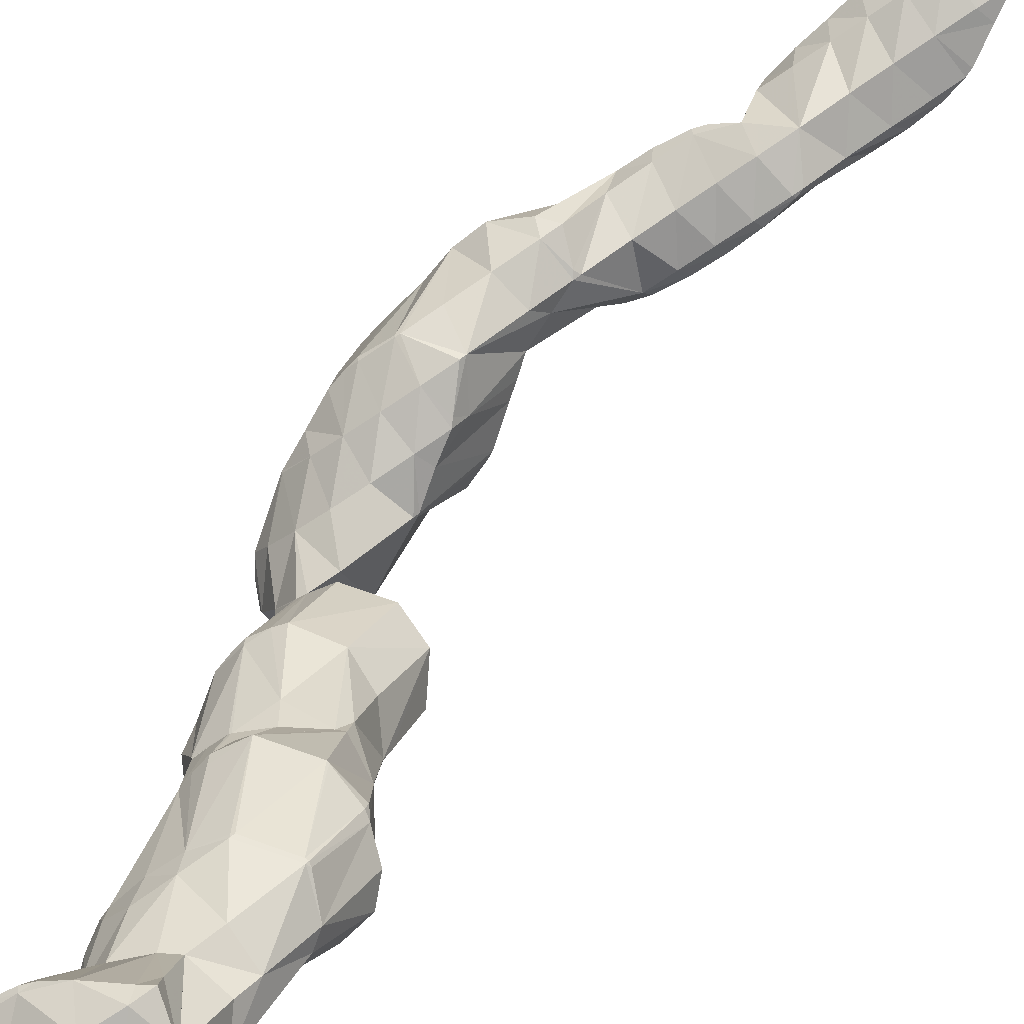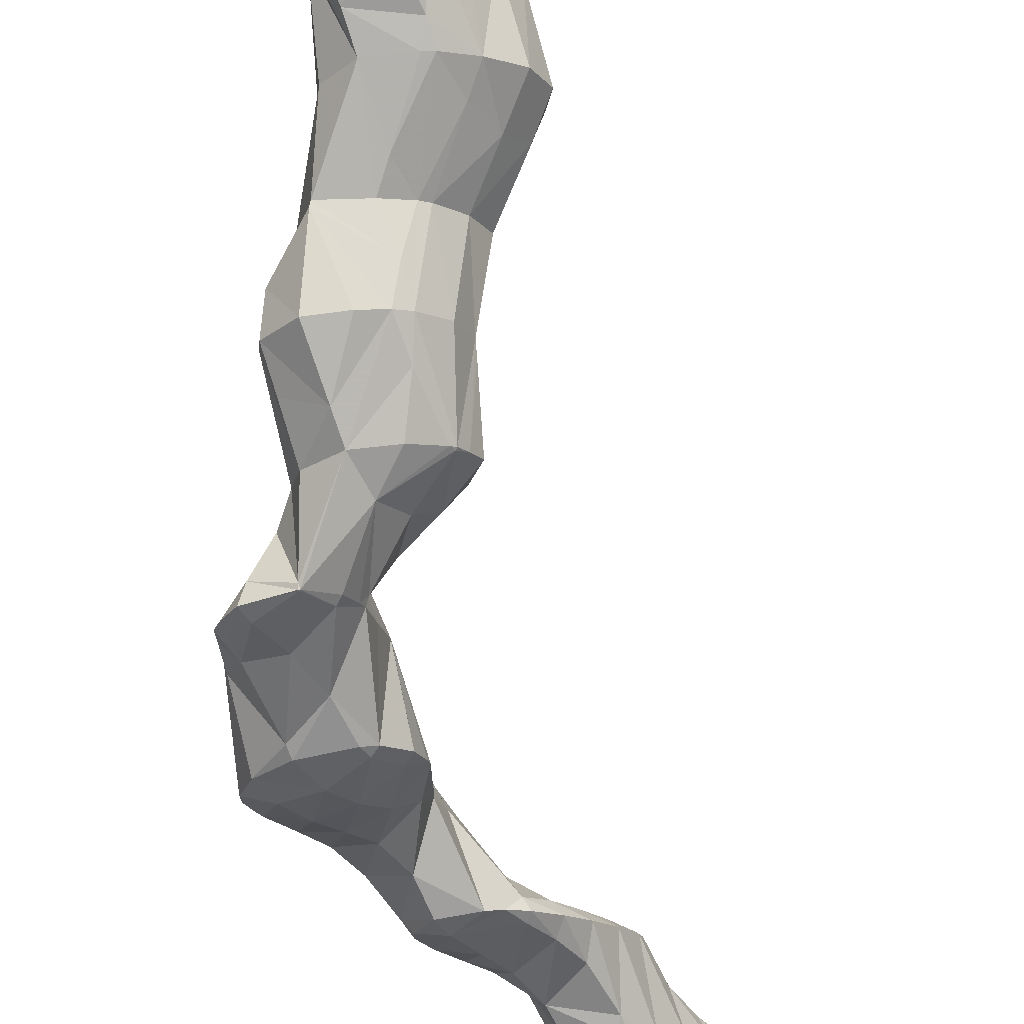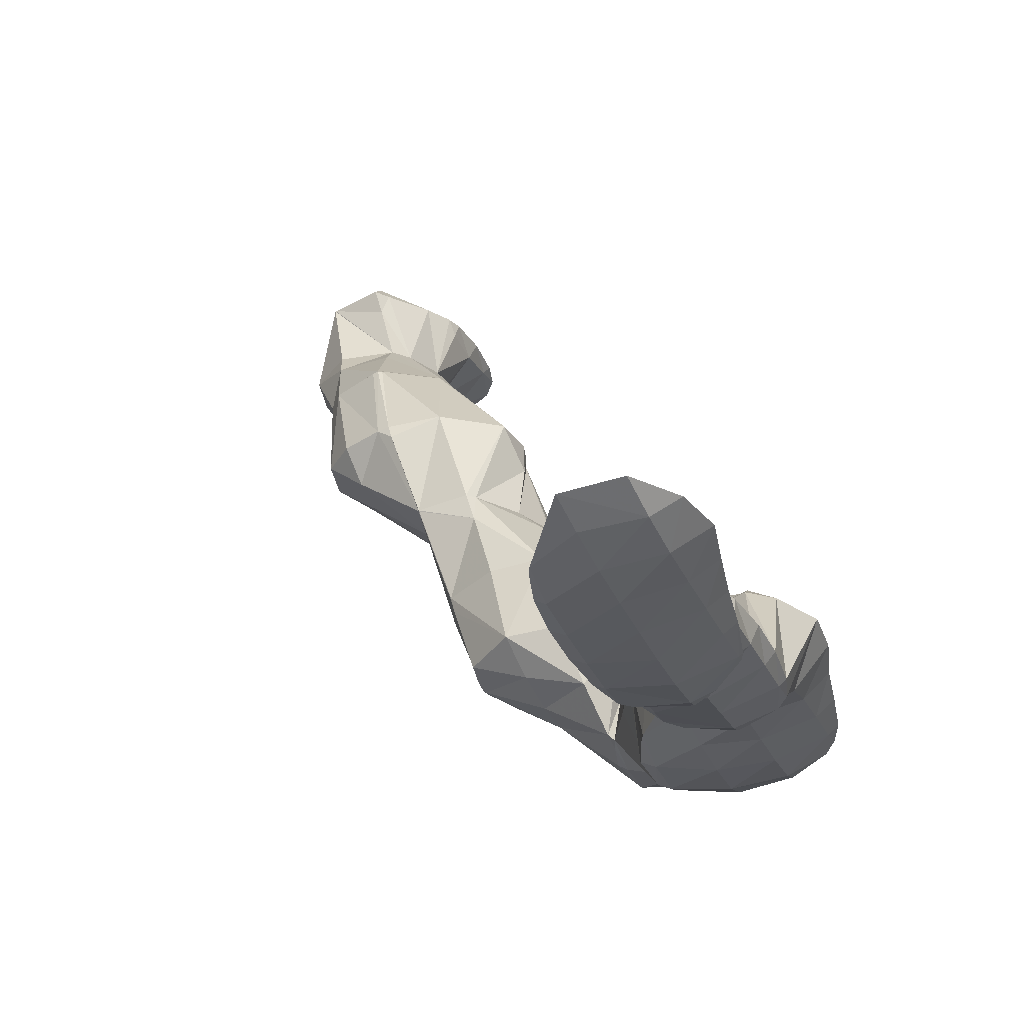
<metadata>
{"format":"obj","ext":"obj","renderer":"f3d","projection":"perspective","resolution":1024,"background":"white","views":[{"elev":67.3,"azim":-165.3,"up":"+Z"},{"elev":-54.0,"azim":173.2,"up":"+Z"},{"elev":-1.8,"azim":-28.6,"up":"+Z"}]}
</metadata>
<code>
v 264.1 274.8 72.41
v 264.6 275.5 71.83
v 264 275.1 72.45
v 262.8 274.2 73.35
v 262.9 273.8 73.28
v 261.5 273.2 74.09
v 261.6 273 74.04
v 261 272.7 74.28
v 264.7 276.2 71.28
v 264.2 277.5 70.47
v 263.7 277.4 71.09
v 262.6 276.8 72.23
v 261.4 276 73.19
v 260.2 275.1 74.08
v 259.8 272.5 74.64
v 259.1 274.3 74.95
v 257.7 273 75.46
v 257.7 272.2 75.11
v 257 272.1 75.29
v 262.9 277.7 70.66
v 261 277.7 71.11
v 260.8 277.6 71.36
v 259.6 276.8 72.36
v 258.5 276 73.25
v 257.3 275.2 74.12
v 255.9 273.7 74.52
v 255.9 273.7 74.51
v 260.7 277.6 71.26
v 259.2 276.8 72.06
v 258 275.9 72.86
v 256.8 274.9 73.67
v 263.8 274.7 72.16
v 262.3 273.3 72.7
v 261.2 272.5 73.58
v 263.4 276.7 70.65
v 261.6 274.9 70.93
v 260.3 272.3 70.97
v 260.2 273 70.57
v 259.5 271 71.79
v 257.9 270.4 72.34
v 256.9 270.3 72.53
v 257.1 271.6 74.37
v 260.6 277.2 71.06
v 258.7 274.3 69.88
v 255 271.2 72.22
v 257.6 274.5 69.87
v 255.7 274.1 70.34
v 254.7 272.9 71.21
v 260.5 268.4 68.92
v 260.7 268.9 68.64
v 260.5 269 69.32
v 259.6 268.7 70.58
v 259.5 267.3 69.7
v 258.3 267.3 70.95
v 258.3 266.3 70.42
v 256.9 265.7 71.14
v 256.9 265.5 71.06
v 256.7 265.5 71.11
v 261 270 67.92
v 261.1 271.6 66.73
v 260.4 272.1 68.73
v 256 268.8 72.19
v 254.2 265.8 71.33
v 254.1 265.9 71.37
v 254.1 265.8 71.32
v 259 272.3 66.59
v 258.7 272.5 67.43
v 254.4 270.1 71.66
v 253.9 266 71.23
v 253.1 267.6 70.41
v 258.3 272.1 66.88
v 256.9 271.4 67.64
v 255.6 270.5 68.38
v 254.3 269.6 69.11
v 253.3 268.5 69.9
v 258.9 262.1 68.2
v 259.4 262.8 67.72
v 258.8 262.6 68.48
v 257.5 261.3 68.93
v 257.5 261.3 68.93
v 257.5 261.3 68.93
v 260 265.1 66.25
v 260 265.8 65.83
v 259.7 263.4 67.32
v 254.7 261.6 69.26
v 259.5 268.8 65.82
v 258.8 267.4 65.09
v 254.6 261.7 69.23
v 253.1 262.8 68.85
v 258.4 271.6 66.62
v 256.7 267.8 65.23
v 256.6 268.8 65.86
v 256.1 267.8 65.3
v 252.8 263.2 68.68
v 252 264.5 68.03
v 254.5 267.6 65.74
v 252.9 267 66.38
v 251.9 265.8 67.24
v 259.1 260.1 64.64
v 259.7 260.7 64.15
v 259.2 260.6 65
v 259 260.1 64.7
v 258.4 261.1 67.11
v 257.5 261.3 68.93
v 260.2 261.1 63.75
v 259.9 263.2 62.5
v 257.3 259.6 65.35
v 255.2 259.4 65.93
v 254.8 259.4 66.02
v 257.4 264.6 63.73
v 257.7 263.2 63.06
v 256.2 263 63.5
v 253 262.5 68.44
v 253.4 260.9 65.42
v 254.9 266.2 65.14
v 255.7 262.9 63.72
v 253.5 264.7 65.54
v 254.4 262 64.51
v 252.4 264 66.55
v 253.4 260.9 65.41
v 259.9 255.6 62.32
v 260.3 256.1 61.92
v 259.9 256 62.5
v 259 255.2 62.84
v 261.1 258.5 60.18
v 261.1 259.2 59.76
v 261.1 260.3 61.33
v 260.3 261 63.72
v 260.8 256.9 61.33
v 257.6 258.4 64.79
v 258.4 254.9 63.13
v 256 255.4 63.44
v 259.9 260.7 59.08
v 259.9 263.1 62.27
v 254.8 258.7 65.08
v 254.5 256.8 62.95
v 258.1 261 59.36
v 256.7 262 61.38
v 256.8 261 59.73
v 253.8 258.7 61.9
v 253.4 260.8 65.38
v 256 260.8 60.05
v 254.6 260 60.9
v 253.8 258.8 61.88
v 259 252.7 59.58
v 259 252.8 59.5
v 258.6 252.4 59.82
v 260.3 257.6 58.88
v 259.4 255.5 57.7
v 259.6 254.1 58.5
v 257.5 251.9 60.43
v 255 252.3 60.82
v 258.6 258.1 57.8
v 257.9 256.9 57.17
v 253.4 253.6 60.39
v 255.9 259.3 58.96
v 255.9 257.1 57.52
v 254.4 256.8 58.13
v 253.1 255.6 59.21
v 253.6 258.2 61.35
v 253.6 256.2 58.68
v 254.1 256.7 58.26
v 259.3 242.8 60.74
v 259.7 243.3 60.35
v 259.2 243 60.8
v 258 242 61.63
v 258 241.9 61.6
v 257.8 241.8 61.71
v 261.3 246.9 57.66
v 261.4 247 57.58
v 261.3 247 57.7
v 260.2 246.6 59.05
v 260.8 245.5 58.72
v 259 245.9 60.12
v 260.2 244 59.77
v 257.8 244.9 60.94
v 256.5 243.7 61.6
v 255.2 242.4 61.99
v 261.6 248.7 56.5
v 261.8 249.8 55.72
v 261.1 249.9 56.93
v 260 249.5 58.33
v 258.8 248.7 59.29
v 257.5 247.5 59.97
v 256.1 246.1 60.4
v 255 244.4 60.89
v 255 244.8 60.67
v 261.5 250.7 55.24
v 261 251.8 54.67
v 260.8 252.1 55.62
v 259.9 252.7 57.83
v 257.6 251.4 60.11
v 255.7 248 58.85
v 255.3 246.1 59.78
v 255.5 247.7 58.74
v 259 252.8 54.57
v 259 252.9 54.76
v 256.6 250.8 56.49
v 256.6 251.2 56.68
v 256.9 251.2 56.17
v 256.1 249.3 57.59
v 255.6 251.5 58.63
v 255.5 247.9 58.65
v 259 252.8 54.59
v 256.7 255.1 56.85
v 257.5 252.1 55.47
v 255.4 254.1 57.63
v 254.3 253.5 58.85
v 254.2 256.5 58.22
v 259.8 240.5 57.28
v 260.2 241.3 56.67
v 260.1 242.9 59.02
v 258.9 239.4 58.25
v 257.9 238.2 59.2
v 256.5 240.2 61.8
v 257.1 237 60.17
v 255 238.5 61.95
v 255.9 236 61.07
v 253.5 236.6 62.04
v 254 235.6 61.77
v 252.9 235.8 61.97
v 261.2 246.6 57.34
v 259.9 243.6 55.3
v 260.3 242 56.2
v 255.1 242.1 61.88
v 253.3 239.4 61.18
v 252 237.3 61.27
v 252 237.6 61.09
v 260.7 248.5 55.72
v 258.9 245.7 54.95
v 258.6 245.2 54.73
v 254.5 243.9 60.16
v 253.2 240.2 59.22
v 253.3 241.2 58.59
v 252.5 238.8 60.23
v 260.5 251.1 54.68
v 259 249.6 55.09
v 257.5 247.8 55.24
v 256.3 246 54.83
v 253.6 243.7 56.94
v 253.8 244.1 56.69
v 253.4 242 58.09
v 259 252.7 54.57
v 257.7 251.6 55.33
v 255.6 246 55.02
v 254.3 245.1 55.91
v 259.4 240.5 56.95
v 258.1 239.3 57.64
v 256.8 238.1 58.3
v 255.4 236.6 58.63
v 253.8 234.5 58.57
v 253.2 233.7 58.5
v 252.7 233 59.12
v 251.7 233.5 61.03
v 251.6 231.9 60.02
v 250.2 231.8 61.26
v 250.4 231 60.88
v 248.9 230.5 61.8
v 249 230.2 61.69
v 248.4 230 61.96
v 259 242.5 55.42
v 257.6 241.3 56.06
v 256.4 240.2 56.85
v 255.1 239.1 57.61
v 253.7 237.5 57.88
v 253.3 234.4 58.08
v 252.7 235.9 57.34
v 251.7 237.3 61.03
v 250.2 235.2 60.95
v 248.8 233.7 61.32
v 247.5 232.4 61.88
v 247.1 229.8 62.37
v 246.2 231.2 62.47
v 244.8 229.8 62.91
v 257.3 243.7 54.95
v 256.1 242.6 55.69
v 254.8 241.7 56.63
v 253.7 241.2 57.82
v 250.9 236.4 57.44
v 250.1 236.4 57.65
v 249.4 236.2 58.6
v 248.2 235.4 59.52
v 247 234.3 60.3
v 245.7 233.3 61.04
v 244.5 232.1 61.72
v 244.1 231.8 61.86
v 255.9 245.5 54.92
v 254.6 244.5 55.76
v 249 236 58.15
v 247.7 235.2 58.97
v 246.5 234.2 59.82
v 245.3 233.2 60.69
v 244.3 232.1 61.6
v 252.4 232.9 58.86
v 251.1 231.8 59.57
v 249.9 230.7 60.28
v 248.6 229.6 60.99
v 247 226.6 59.82
v 247 227.3 60.75
v 246.8 226.3 60.03
v 245.8 226.4 61.61
v 245.9 225.1 60.98
v 244.5 225.4 62.4
v 244.9 224.1 61.89
v 243.3 224.4 63.21
v 243.9 222.9 62.82
v 242.1 223.4 64.01
v 243 221.8 63.75
v 240.8 222.2 64.66
v 241.5 221.1 64.53
v 239.5 220.9 65.07
v 252 235 57.44
v 250.6 233.7 57.98
v 249.3 232.4 58.52
v 247.9 230.7 58.73
v 247 228.1 58.88
v 246.7 229 58.39
v 244.8 229.8 62.91
v 243.3 227.7 62.81
v 241.9 226.2 63.16
v 240.5 224.8 63.68
v 239.2 223.5 64.19
v 238 222.2 64.57
v 249.2 235.5 57.99
v 247.9 234.3 58.57
v 246.5 232.8 58.99
v 245 229.7 58.34
v 244.9 230.5 58.7
v 244.5 229.8 58.44
v 242.8 229.8 61.35
v 241.4 228 61.54
v 240 226.6 61.98
v 238.8 225.2 62.56
v 239 225.5 62.31
v 238.4 223.6 63.63
v 243.3 229.3 59.04
v 241.9 228.4 59.86
v 240.7 227.5 60.72
v 239.6 226.4 61.6
v 246.7 226.3 59.92
v 245.4 225.2 60.6
v 244.1 224.1 61.36
v 242.9 223.1 62.13
v 241.7 222.1 62.95
v 240.5 221.3 63.94
v 246.2 228.4 58.49
v 244.9 227.2 59.08
v 243.7 226.1 59.84
v 242.5 225.1 60.66
v 241.2 224.2 61.51
v 240.1 223.3 62.43
v 238.9 222.7 63.51
v 243.5 228.8 58.94
v 242.2 227.8 59.72
v 241 226.9 60.57
v 239.8 226 61.5
g foo
f 1 2 3
f 1 3 4
f 1 4 5
f 5 4 6
f 5 6 7
f 8 7 6
f 9 10 11
f 9 11 2
f 2 11 3
f 3 11 12
f 13 4 12
f 4 3 12
f 14 6 13
f 6 4 13
f 8 6 15
f 15 6 16
f 16 6 14
f 15 16 17
f 15 17 18
f 19 18 17
f 10 20 11
f 21 22 20
f 20 22 11
f 11 22 12
f 23 13 22
f 13 12 22
f 24 14 23
f 14 13 23
f 25 16 24
f 16 14 24
f 26 17 27
f 27 17 25
f 25 17 16
f 26 19 17
f 21 28 22
f 29 23 22
f 29 22 28
f 30 24 23
f 30 23 29
f 31 25 24
f 31 24 30
f 31 27 25
f 32 2 1
f 32 1 5
f 32 5 33
f 33 5 7
f 33 7 34
f 34 7 8
f 35 10 9
f 2 32 9
f 9 32 35
f 35 32 36
f 37 38 33
f 38 36 33
f 36 32 33
f 39 33 34
f 39 37 33
f 34 8 39
f 8 15 39
f 15 40 39
f 41 40 42
f 42 40 18
f 18 40 15
f 42 18 19
f 35 20 10
f 20 35 21
f 21 35 43
f 43 35 36
f 38 43 36
f 38 44 43
f 42 26 41
f 26 27 41
f 27 45 41
f 42 19 26
f 43 28 21
f 44 46 43
f 43 46 28
f 28 46 29
f 29 46 30
f 46 47 30
f 30 47 31
f 47 48 31
f 48 45 27
f 48 27 31
f 49 50 51
f 49 51 52
f 49 52 53
f 53 52 54
f 53 54 55
f 55 54 56
f 55 56 57
f 58 57 56
f 59 60 61
f 61 38 37
f 61 37 51
f 61 51 59
f 59 51 50
f 52 37 39
f 52 51 37
f 54 39 40
f 54 52 39
f 40 41 54
f 41 62 54
f 62 56 54
f 58 56 63
f 63 56 64
f 64 56 62
f 65 63 64
f 66 67 61
f 66 61 60
f 61 44 38
f 61 67 44
f 68 41 45
f 68 62 41
f 69 64 70
f 70 64 68
f 68 64 62
f 69 65 64
f 66 71 67
f 67 71 44
f 44 71 46
f 46 71 72
f 46 72 47
f 72 73 47
f 47 73 48
f 73 74 48
f 45 48 68
f 68 48 75
f 75 48 74
f 75 70 68
f 76 77 78
f 76 78 79
f 76 79 80
f 81 80 79
f 82 83 50
f 82 50 49
f 53 84 49
f 84 82 49
f 78 77 55
f 77 84 55
f 84 53 55
f 79 55 57
f 79 78 55
f 57 58 79
f 79 58 81
f 81 58 85
f 86 60 59
f 86 59 87
f 59 50 87
f 50 83 87
f 63 85 58
f 63 88 85
f 89 88 63
f 89 63 65
f 90 66 60
f 90 60 86
f 87 91 86
f 91 92 86
f 92 90 86
f 93 92 91
f 70 94 69
f 70 95 94
f 94 89 65
f 94 65 69
f 90 71 66
f 92 72 71
f 92 71 90
f 93 96 92
f 92 96 72
f 72 96 73
f 73 96 74
f 96 97 74
f 74 97 75
f 97 98 75
f 98 95 70
f 98 70 75
f 99 100 101
f 99 101 102
f 103 77 76
f 103 76 80
f 103 80 104
f 104 80 81
f 105 106 83
f 105 83 82
f 101 100 84
f 100 105 84
f 105 82 84
f 102 101 84
f 102 84 107
f 107 84 77
f 107 77 103
f 108 103 104
f 108 107 103
f 104 81 108
f 108 81 109
f 109 81 85
f 110 87 111
f 111 87 106
f 106 87 83
f 112 110 111
f 88 113 85
f 113 114 85
f 114 109 85
f 113 88 89
f 110 91 87
f 93 91 110
f 93 110 112
f 93 112 115
f 115 112 116
f 116 117 115
f 116 118 117
f 118 119 117
f 118 120 119
f 94 95 119
f 94 119 120
f 94 120 113
f 113 120 114
f 113 89 94
f 115 96 93
f 117 97 96
f 117 96 115
f 119 98 97
f 119 97 117
f 119 95 98
f 121 122 123
f 124 121 123
f 125 126 127
f 125 127 128
f 125 128 129
f 128 100 99
f 128 99 123
f 128 123 129
f 129 123 122
f 123 99 102
f 123 102 130
f 123 130 124
f 124 130 131
f 132 131 130
f 133 134 127
f 133 127 126
f 106 105 134
f 105 128 134
f 128 127 134
f 128 105 100
f 130 102 107
f 108 130 107
f 130 108 132
f 132 108 135
f 135 136 132
f 135 108 109
f 133 137 134
f 138 111 106
f 138 106 134
f 138 134 139
f 139 134 137
f 138 112 111
f 140 135 141
f 140 136 135
f 135 109 114
f 135 114 141
f 139 142 138
f 138 142 112
f 112 142 116
f 116 142 143
f 116 143 118
f 143 144 118
f 141 120 140
f 140 120 144
f 144 120 118
f 141 114 120
f 145 146 122
f 145 122 121
f 147 145 121
f 147 121 124
f 148 126 125
f 148 125 149
f 149 125 150
f 150 125 129
f 122 150 129
f 122 146 150
f 131 147 124
f 131 151 147
f 152 151 131
f 152 131 132
f 153 133 126
f 153 126 148
f 149 153 148
f 149 154 153
f 136 155 132
f 155 152 132
f 153 137 133
f 139 137 153
f 139 153 154
f 139 154 156
f 156 154 157
f 158 156 157
f 159 160 161
f 159 155 160
f 160 155 140
f 140 155 136
f 156 142 139
f 158 162 156
f 156 162 142
f 142 162 143
f 160 144 161
f 161 144 162
f 162 144 143
f 160 140 144
f 163 164 165
f 163 165 166
f 163 166 167
f 168 167 166
f 169 170 171
f 169 171 172
f 169 172 173
f 173 172 174
f 173 174 175
f 175 174 164
f 164 174 165
f 165 174 176
f 177 166 176
f 166 165 176
f 168 166 177
f 168 177 178
f 179 180 181
f 179 181 170
f 170 181 171
f 171 181 182
f 183 172 182
f 172 171 182
f 184 174 183
f 174 172 183
f 185 176 184
f 176 174 184
f 186 177 187
f 187 177 185
f 185 177 176
f 186 178 177
f 188 189 190
f 188 190 180
f 180 190 181
f 181 190 191
f 146 145 191
f 145 182 191
f 182 181 191
f 145 147 182
f 147 192 182
f 192 183 182
f 193 184 192
f 184 183 192
f 194 185 195
f 195 185 193
f 193 185 184
f 194 187 185
f 196 197 190
f 196 190 189
f 149 150 197
f 150 191 197
f 191 190 197
f 198 199 200
f 146 191 150
f 198 201 192
f 198 192 147
f 199 147 151
f 199 151 202
f 198 147 199
f 203 193 192
f 203 192 201
f 202 151 152
f 203 195 193
f 196 204 197
f 205 204 206
f 204 205 154
f 204 154 197
f 149 197 154
f 206 200 205
f 200 199 205
f 199 207 205
f 208 207 202
f 207 199 202
f 202 152 155
f 202 155 208
f 205 157 154
f 157 205 158
f 158 205 209
f 209 205 207
f 161 209 159
f 159 209 208
f 208 209 207
f 208 155 159
f 209 162 158
f 209 161 162
f 210 211 212
f 164 163 212
f 212 163 210
f 210 163 213
f 167 214 163
f 214 213 163
f 215 216 168
f 168 216 167
f 167 216 214
f 216 215 217
f 216 217 218
f 218 217 219
f 218 219 220
f 221 220 219
f 222 170 169
f 222 169 223
f 223 169 224
f 224 169 173
f 212 211 175
f 211 224 175
f 224 173 175
f 212 175 164
f 225 168 178
f 225 215 168
f 226 217 225
f 217 215 225
f 227 219 228
f 228 219 226
f 226 219 217
f 227 221 219
f 229 180 179
f 170 222 179
f 179 222 229
f 229 222 230
f 223 230 222
f 223 231 230
f 232 186 187
f 225 178 186
f 225 186 232
f 225 232 233
f 233 232 234
f 235 226 225
f 235 225 233
f 235 228 226
f 236 189 188
f 180 229 188
f 188 229 236
f 236 229 237
f 238 237 230
f 237 229 230
f 231 238 230
f 231 239 238
f 195 240 194
f 195 241 240
f 187 194 232
f 232 194 242
f 242 194 240
f 242 234 232
f 243 196 189
f 243 189 236
f 244 243 237
f 243 236 237
f 200 244 198
f 198 244 238
f 238 244 237
f 239 245 238
f 238 245 198
f 198 245 201
f 201 245 203
f 245 246 203
f 246 241 195
f 246 195 203
f 243 204 196
f 244 206 204
f 244 204 243
f 244 200 206
f 247 211 210
f 247 210 213
f 247 213 248
f 248 213 214
f 248 214 249
f 249 214 216
f 249 216 250
f 250 216 218
f 250 218 251
f 251 218 252
f 252 218 253
f 253 218 220
f 254 255 221
f 221 255 220
f 220 255 253
f 255 254 256
f 255 256 257
f 257 256 258
f 257 258 259
f 260 259 258
f 261 223 224
f 211 247 224
f 224 247 261
f 261 247 262
f 263 262 248
f 262 247 248
f 264 263 249
f 263 248 249
f 265 264 250
f 264 249 250
f 266 267 251
f 267 265 251
f 265 250 251
f 266 251 252
f 228 268 227
f 221 227 254
f 227 268 254
f 268 269 254
f 270 256 269
f 256 254 269
f 271 258 270
f 258 256 270
f 260 258 272
f 272 258 273
f 273 258 271
f 274 272 273
f 275 231 223
f 275 223 261
f 276 275 262
f 275 261 262
f 277 276 263
f 276 262 263
f 278 277 264
f 277 263 264
f 234 278 233
f 233 278 265
f 265 278 264
f 267 279 265
f 265 279 233
f 233 279 235
f 280 235 279
f 235 280 281
f 235 281 228
f 268 228 281
f 282 269 281
f 269 268 281
f 283 270 282
f 270 269 282
f 284 271 283
f 271 270 283
f 285 273 284
f 273 271 284
f 274 273 285
f 274 285 286
f 287 239 231
f 287 231 275
f 288 287 276
f 287 275 276
f 241 288 240
f 240 288 277
f 277 288 276
f 278 242 240
f 278 240 277
f 278 234 242
f 280 289 281
f 290 282 281
f 290 281 289
f 291 283 282
f 291 282 290
f 292 284 283
f 292 283 291
f 293 285 284
f 293 284 292
f 293 286 285
f 287 245 239
f 288 246 245
f 288 245 287
f 288 241 246
f 294 252 253
f 294 253 255
f 294 255 295
f 295 255 257
f 295 257 296
f 296 257 259
f 296 259 297
f 259 260 297
f 298 299 300
f 300 299 301
f 300 301 302
f 302 301 303
f 302 303 304
f 304 303 305
f 304 305 306
f 306 305 307
f 306 307 308
f 308 307 309
f 308 309 310
f 311 310 309
f 312 267 266
f 252 294 266
f 266 294 312
f 312 294 313
f 314 313 295
f 313 294 295
f 315 314 296
f 314 295 296
f 316 317 297
f 317 315 297
f 315 296 297
f 297 260 272
f 297 272 316
f 316 272 299
f 316 299 298
f 272 274 299
f 274 318 299
f 318 301 299
f 319 303 318
f 303 301 318
f 320 305 319
f 305 303 319
f 321 307 320
f 307 305 320
f 322 309 321
f 309 307 321
f 311 309 322
f 311 322 323
f 312 279 267
f 279 312 280
f 280 312 324
f 324 312 313
f 325 324 314
f 324 313 314
f 326 325 315
f 325 314 315
f 317 327 315
f 327 328 315
f 328 326 315
f 329 328 327
f 330 274 286
f 330 318 274
f 331 319 330
f 319 318 330
f 332 320 331
f 320 319 331
f 333 321 334
f 334 321 332
f 332 321 320
f 335 322 321
f 335 321 333
f 335 323 322
f 324 289 280
f 325 290 289
f 325 289 324
f 326 291 290
f 326 290 325
f 328 292 291
f 328 291 326
f 329 336 328
f 328 336 292
f 292 336 293
f 286 293 330
f 330 293 337
f 337 293 336
f 338 331 330
f 338 330 337
f 339 332 331
f 339 331 338
f 339 334 332
f 340 298 300
f 340 300 302
f 340 302 341
f 341 302 304
f 341 304 342
f 342 304 306
f 342 306 343
f 343 306 308
f 343 308 344
f 344 308 310
f 344 310 345
f 345 310 311
f 346 317 316
f 298 340 316
f 316 340 346
f 346 340 347
f 348 347 341
f 347 340 341
f 349 348 342
f 348 341 342
f 350 349 343
f 349 342 343
f 351 350 344
f 350 343 344
f 352 351 345
f 351 344 345
f 345 311 323
f 345 323 352
f 346 327 317
f 327 346 329
f 329 346 353
f 353 346 347
f 354 353 348
f 353 347 348
f 355 354 349
f 354 348 349
f 356 355 350
f 355 349 350
f 334 356 333
f 333 356 351
f 351 356 350
f 352 335 333
f 352 333 351
f 352 323 335
f 353 336 329
f 354 337 336
f 354 336 353
f 355 338 337
f 355 337 354
f 356 339 338
f 356 338 355
f 356 334 339
g

</code>
